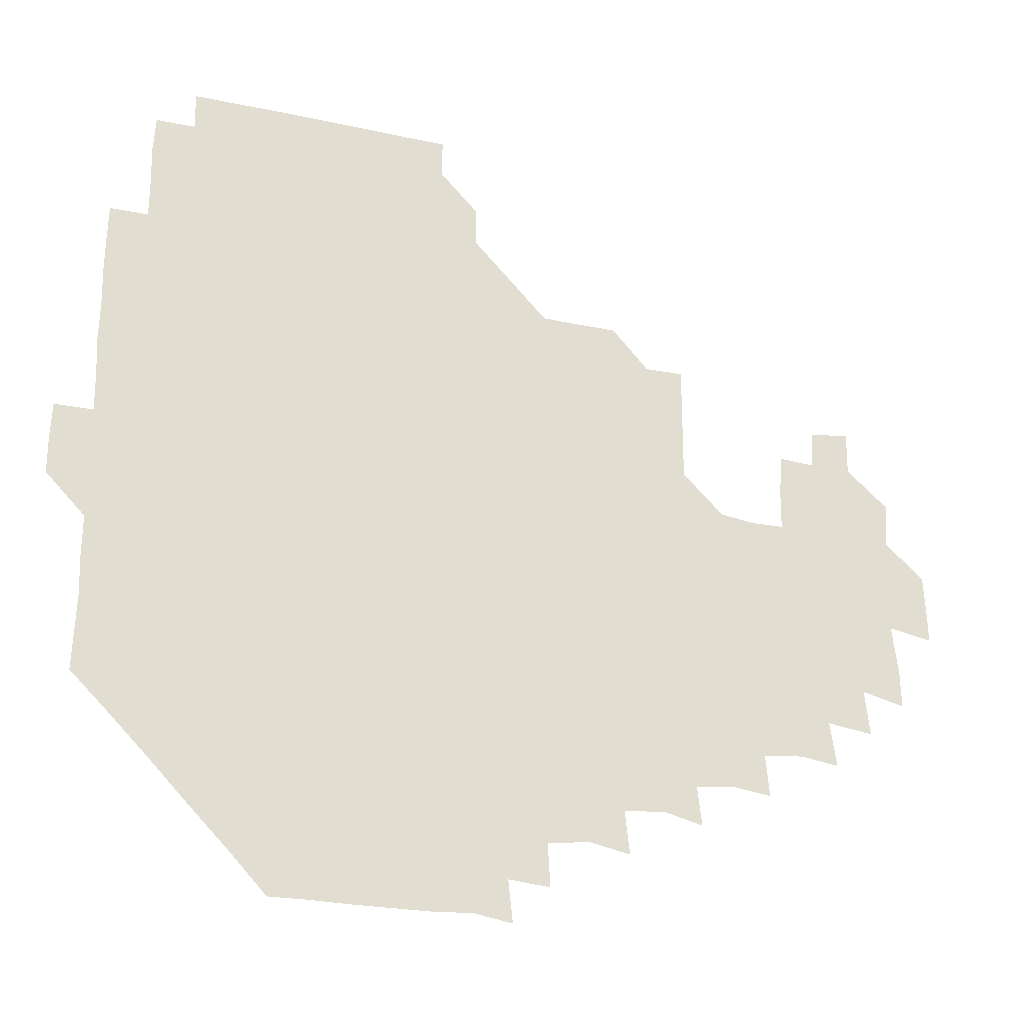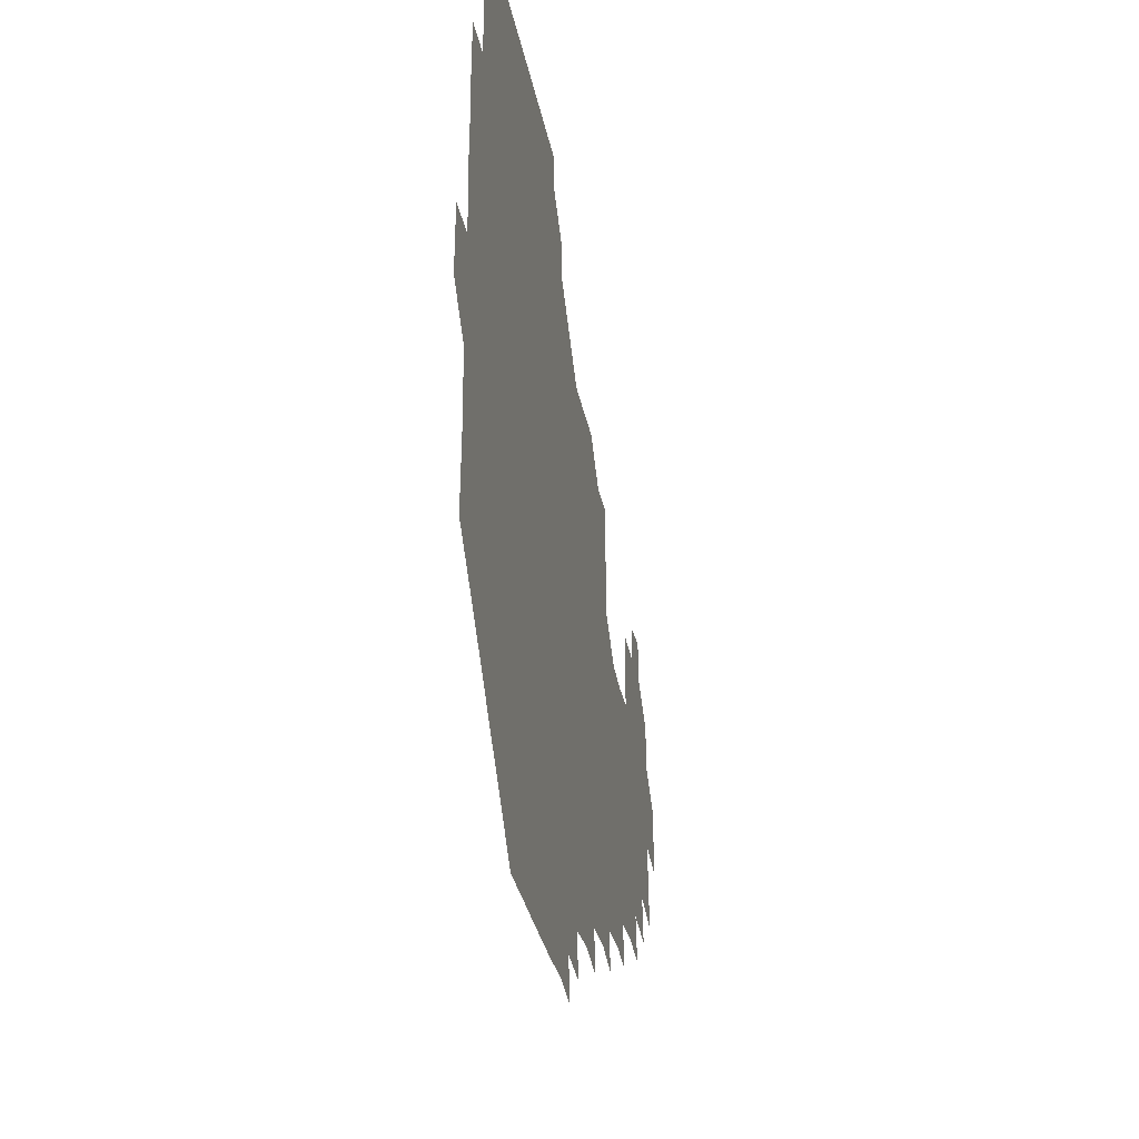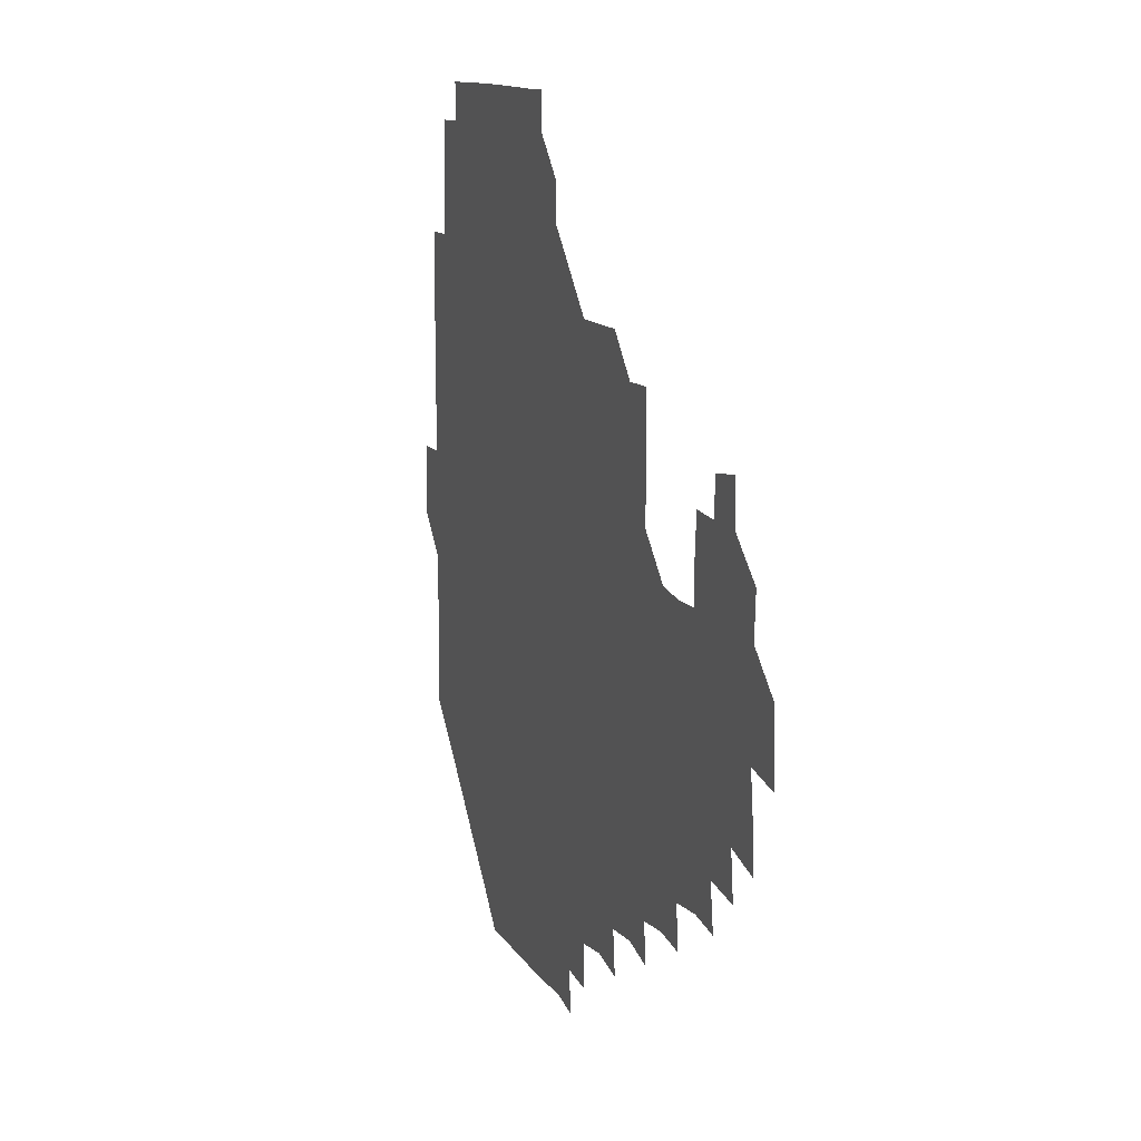
<metadata>
{"format":"obj","ext":"obj","renderer":"f3d","projection":"perspective","resolution":1024,"background":"white","views":[{"elev":-25.8,"azim":-19.8,"up":"+Y"},{"elev":-33.3,"azim":-79.2,"up":"+Y"},{"elev":12.4,"azim":70.9,"up":"+Y"}]}
</metadata>
<code>
v 195 256.6 0
v 195 271 0
v 195.6 285.1 0
v 209.8 180.4 0
v 210.3 194.7 0
v 210.8 210 0
v 210.3 225.5 0
v 210.4 241.2 0
v 210.5 256 0
v 210.9 270.9 0
v 210.5 285.5 0
v 210.3 300.9 0
v 209.7 316.2 0
v 210.1 331 0
v 209.7 346.2 0
v 209.9 361.1 0
v 210.3 374.7 0
v 224.7 166.2 0
v 225.3 180.8 0
v 226.2 196 0
v 226.2 211 0
v 227.1 226.2 0
v 227.2 241.1 0
v 226.2 256 0
v 226.5 271 0
v 226.4 285.9 0
v 226.3 301 0
v 226.4 316 0
v 226 331 0
v 226.1 345.9 0
v 226.3 360.7 0
v 225.3 374.9 0
v 225.3 390.3 0
v 225 405.5 0
v 225.8 419.8 0
v 239.8 151.2 0
v 240 165.9 0
v 240.9 181 0
v 240.9 196 0
v 241.1 211 0
v 241.2 226 0
v 242.3 241.1 0
v 241.4 256 0
v 241 271 0
v 241 286 0
v 241.8 300.9 0
v 241.2 316 0
v 241 331 0
v 241.5 346 0
v 241.4 361 0
v 241.1 376 0
v 241.2 390.9 0
v 241.1 405.8 0
v 241.2 420.1 0
v 241.1 435.1 0
v 255.2 135.6 0
v 256.1 151.1 0
v 256.2 166.2 0
v 256.1 181.1 0
v 256.3 196.2 0
v 256.2 211.1 0
v 256.1 226 0
v 256.5 241.1 0
v 256.4 256 0
v 256.2 271 0
v 256.3 286 0
v 256 301 0
v 256 316 0
v 256.4 331.1 0
v 256.3 346.1 0
v 256.5 361 0
v 256.2 376.1 0
v 256.1 391.1 0
v 256.3 406.1 0
v 256.4 420.8 0
v 256.7 435.3 0
v 270.9 120 0
v 271.8 136.6 0
v 271.6 151.4 0
v 271.2 166.2 0
v 271.5 181.3 0
v 271.1 196.1 0
v 271.3 211.1 0
v 271.2 226.1 0
v 271.3 241 0
v 271.1 256 0
v 271 271 0
v 270.8 286 0
v 271 301 0
v 271 316.1 0
v 271.2 331.1 0
v 271.1 346.1 0
v 270.8 361.1 0
v 271.2 376.1 0
v 270.9 391.1 0
v 271.5 406.1 0
v 271.1 421 0
v 271.8 435.6 0
v 285.5 104.8 0
v 286.5 121.6 0
v 286.5 136.7 0
v 286.3 151.3 0
v 286.5 166.4 0
v 286.3 181.2 0
v 286.3 196.2 0
v 286.2 211.1 0
v 286.4 226.1 0
v 286.1 241 0
v 286.1 256 0
v 285.8 271.1 0
v 286.1 286 0
v 286 301 0
v 286 316 0
v 286.1 331.1 0
v 286 346.1 0
v 286.2 361.1 0
v 286 376.1 0
v 286.2 391.2 0
v 286 406.1 0
v 286.3 421.1 0
v 286.5 435.8 0
v 300.5 105.1 0
v 301.4 122.1 0
v 301.3 136.7 0
v 301.2 151.3 0
v 301.3 166.3 0
v 301.3 181.3 0
v 300.9 196 0
v 301.4 211.2 0
v 301.6 226.1 0
v 301.2 241 0
v 300.9 256 0
v 300.9 271 0
v 301.1 286 0
v 300.9 301.1 0
v 301.1 316.1 0
v 300.9 331.1 0
v 301 346.1 0
v 301 361.1 0
v 300.9 376.1 0
v 301.1 391.2 0
v 300.8 406.1 0
v 301.2 421.1 0
v 301.4 435.8 0
v 316 105 0
v 316.1 121.9 0
v 316 136.6 0
v 316.1 151.5 0
v 316.2 166.5 0
v 316.2 181.3 0
v 316.2 196.3 0
v 316.2 211.2 0
v 316.5 226.1 0
v 316.3 240.9 0
v 316.1 255.8 0
v 315.9 271 0
v 316 286 0
v 315.9 301.1 0
v 315.9 316.1 0
v 316 331.1 0
v 315.9 346.1 0
v 316 361.1 0
v 315.9 376.1 0
v 315.9 391.2 0
v 316 406.2 0
v 316.1 421.1 0
v 316.3 435.8 0
v 331.6 105.2 0
v 331 121.7 0
v 330.9 136.4 0
v 330.9 151.5 0
v 331 166.6 0
v 331 181.3 0
v 331 196.2 0
v 331 211.1 0
v 331.2 226.2 0
v 331.2 240.9 0
v 331.2 255.7 0
v 330.9 271 0
v 330.8 286.3 0
v 330.9 301.1 0
v 330.9 316.1 0
v 330.9 331.1 0
v 330.9 346.1 0
v 330.9 361.1 0
v 330.9 376.1 0
v 330.9 391.2 0
v 331 406.1 0
v 331 421.1 0
v 331.3 435.8 0
v 347.2 105.4 0
v 346 121.6 0
v 345.9 136.6 0
v 345.9 151.2 0
v 345.8 166.5 0
v 345.9 181.4 0
v 345.9 196.2 0
v 346 211.3 0
v 346 226.1 0
v 346.1 240.9 0
v 346 255.8 0
v 346 270.9 0
v 345.8 286.3 0
v 345.9 301.1 0
v 345.9 316.1 0
v 346 331 0
v 345.9 346.1 0
v 345.9 361.1 0
v 346 376.1 0
v 346 391.1 0
v 345.8 406.2 0
v 346.2 421.1 0
v 346.3 436.1 0
v 362.5 106.5 0
v 361 121.7 0
v 360.8 136.8 0
v 360.8 151.4 0
v 360.6 166.7 0
v 360.9 181.1 0
v 360.9 196.2 0
v 360.9 211.2 0
v 360.9 226.3 0
v 360.9 241 0
v 361 255.8 0
v 360.9 271 0
v 360.9 286 0
v 360.9 301.1 0
v 361 316 0
v 361 331.1 0
v 361 346.1 0
v 361 361.1 0
v 361.1 376.1 0
v 361.2 391.1 0
v 361.4 406.1 0
v 377.5 104 0
v 375.7 120.5 0
v 375.2 137.2 0
v 375.5 151.7 0
v 375.5 166.5 0
v 375.4 181.7 0
v 375.8 196.2 0
v 375.7 211.4 0
v 375.7 226.2 0
v 375.6 241 0
v 375.8 255.9 0
v 375.9 270.9 0
v 376 285.8 0
v 376 300.8 0
v 375.9 316 0
v 376 331.1 0
v 376 346.1 0
v 376 361 0
v 376.3 376 0
v 392.2 119.2 0
v 391.3 136.1 0
v 389.8 152.2 0
v 390 166.8 0
v 390.3 181.5 0
v 390.3 196.6 0
v 390.1 211.7 0
v 390.1 226.4 0
v 390.3 241.1 0
v 390.5 255.9 0
v 390.7 270.8 0
v 390.7 285.7 0
v 390.9 300.8 0
v 390.9 315.9 0
v 391 331 0
v 391 345.9 0
v 391.3 360.8 0
v 408.2 138.2 0
v 405.7 152.6 0
v 405.3 166.5 0
v 405.6 181.3 0
v 405.2 196.5 0
v 405.1 211.5 0
v 405.7 226.1 0
v 405.4 241.1 0
v 405.2 256 0
v 405.4 270.8 0
v 405.7 285.8 0
v 405.6 300.7 0
v 405.8 315.9 0
v 405.7 330.8 0
v 405.8 345.8 0
v 406.6 360.8 0
v 424.2 135.2 0
v 422.4 152.2 0
v 419.9 166.9 0
v 420.7 181 0
v 420.2 196.4 0
v 419.4 211.8 0
v 420.2 226.2 0
v 420.3 241.1 0
v 420.5 256.1 0
v 420.5 271 0
v 420.3 285.9 0
v 420.3 300.7 0
v 420.7 315.9 0
v 420.5 330.7 0
v 420.8 345.6 0
v 421.9 361 0
v 439.2 153.5 0
v 437.1 166.6 0
v 436.6 180.8 0
v 436 196.2 0
v 434.4 212 0
v 434.4 226.5 0
v 434.5 241.2 0
v 435.3 256 0
v 435.2 271 0
v 434.8 285.8 0
v 435.4 300.6 0
v 435.6 315.7 0
v 435.7 330.8 0
v 436.6 345.5 0
v 454.4 149.9 0
v 452.6 165.4 0
v 451.3 180.7 0
v 451.7 195.4 0
v 450.4 211.4 0
v 449.6 226.5 0
v 449.8 241.2 0
v 450.3 256.2 0
v 449.8 271.1 0
v 450.5 285.8 0
v 451.7 299.3 0
v 451.7 316.3 0
v 451.8 331.8 0
v 451.8 346 0
v 469 167 0
v 466.7 181.5 0
v 465.7 196.4 0
v 466.1 210.9 0
v 464.9 226.5 0
v 464.4 241.2 0
v 465.6 255.6 0
v 466.2 270.3 0
v 467.9 283.9 0
v 483.6 165.2 0
v 482.1 181.6 0
v 480.6 196.9 0
v 479.2 212.6 0
v 478.9 227 0
v 478.5 241.7 0
v 478.6 255.6 0
v 479.2 269.4 0
v 481.6 282.1 0
v 498.4 183.2 0
v 496.2 197.4 0
v 495.4 212.3 0
v 494.2 226.8 0
v 494.2 241.5 0
v 493.9 255.8 0
v 494.1 269.3 0
v 494.8 282.5 0
v 494.9 298.4 0
v 496.2 314.1 0
v 513.6 181.2 0
v 511.1 198.8 0
v 511.3 212.2 0
v 509.5 226.7 0
v 509.3 241 0
v 509.6 256 0
v 509.9 270.9 0
v 509.4 285.4 0
v 509.5 299.6 0
v 510.1 313.5 0
v 511.4 328.1 0
v 529.4 196.5 0
v 527.4 214.4 0
v 526.3 227.1 0
v 525.5 241.5 0
v 525.2 256 0
v 525.1 270.7 0
v 525 285.5 0
v 526.3 300.1 0
v 527 313.4 0
v 527.2 330.2 0
v 544.6 210.3 0
v 544.3 224.6 0
v 541.9 244.2 0
v 541.5 256.1 0
v 541.5 269.3 0
v 542.7 282.1 0
v 543.8 299.5 0
v 559.4 241.2 0
v 559 254.4 0
v 558.3 268.5 0
f 8 9 1
f 1 9 2
f 9 10 2
f 2 10 3
f 10 11 3
f 18 19 4
f 4 19 5
f 19 20 5
f 5 20 6
f 20 21 6
f 6 21 7
f 21 22 7
f 7 22 8
f 22 23 8
f 8 23 9
f 23 24 9
f 9 24 10
f 24 25 10
f 10 25 11
f 25 26 11
f 11 26 12
f 26 27 12
f 12 27 13
f 27 28 13
f 13 28 14
f 28 29 14
f 14 29 15
f 29 30 15
f 15 30 16
f 30 31 16
f 16 31 17
f 31 32 17
f 36 37 18
f 18 37 19
f 37 38 19
f 19 38 20
f 38 39 20
f 20 39 21
f 39 40 21
f 21 40 22
f 40 41 22
f 22 41 23
f 41 42 23
f 23 42 24
f 42 43 24
f 24 43 25
f 43 44 25
f 25 44 26
f 44 45 26
f 26 45 27
f 45 46 27
f 27 46 28
f 46 47 28
f 28 47 29
f 47 48 29
f 29 48 30
f 48 49 30
f 30 49 31
f 49 50 31
f 31 50 32
f 50 51 32
f 32 51 33
f 51 52 33
f 33 52 34
f 52 53 34
f 34 53 35
f 53 54 35
f 56 57 36
f 36 57 37
f 57 58 37
f 37 58 38
f 58 59 38
f 38 59 39
f 59 60 39
f 39 60 40
f 60 61 40
f 40 61 41
f 61 62 41
f 41 62 42
f 62 63 42
f 42 63 43
f 63 64 43
f 43 64 44
f 64 65 44
f 44 65 45
f 65 66 45
f 45 66 46
f 66 67 46
f 46 67 47
f 67 68 47
f 47 68 48
f 68 69 48
f 48 69 49
f 69 70 49
f 49 70 50
f 70 71 50
f 50 71 51
f 71 72 51
f 51 72 52
f 72 73 52
f 52 73 53
f 73 74 53
f 53 74 54
f 74 75 54
f 54 75 55
f 75 76 55
f 77 78 56
f 56 78 57
f 78 79 57
f 57 79 58
f 79 80 58
f 58 80 59
f 80 81 59
f 59 81 60
f 81 82 60
f 60 82 61
f 82 83 61
f 61 83 62
f 83 84 62
f 62 84 63
f 84 85 63
f 63 85 64
f 85 86 64
f 64 86 65
f 86 87 65
f 65 87 66
f 87 88 66
f 66 88 67
f 88 89 67
f 67 89 68
f 89 90 68
f 68 90 69
f 90 91 69
f 69 91 70
f 91 92 70
f 70 92 71
f 92 93 71
f 71 93 72
f 93 94 72
f 72 94 73
f 94 95 73
f 73 95 74
f 95 96 74
f 74 96 75
f 96 97 75
f 75 97 76
f 97 98 76
f 99 100 77
f 77 100 78
f 100 101 78
f 78 101 79
f 101 102 79
f 79 102 80
f 102 103 80
f 80 103 81
f 103 104 81
f 81 104 82
f 104 105 82
f 82 105 83
f 105 106 83
f 83 106 84
f 106 107 84
f 84 107 85
f 107 108 85
f 85 108 86
f 108 109 86
f 86 109 87
f 109 110 87
f 87 110 88
f 110 111 88
f 88 111 89
f 111 112 89
f 89 112 90
f 112 113 90
f 90 113 91
f 113 114 91
f 91 114 92
f 114 115 92
f 92 115 93
f 115 116 93
f 93 116 94
f 116 117 94
f 94 117 95
f 117 118 95
f 95 118 96
f 118 119 96
f 96 119 97
f 119 120 97
f 97 120 98
f 120 121 98
f 99 122 100
f 122 123 100
f 100 123 101
f 123 124 101
f 101 124 102
f 124 125 102
f 102 125 103
f 125 126 103
f 103 126 104
f 126 127 104
f 104 127 105
f 127 128 105
f 105 128 106
f 128 129 106
f 106 129 107
f 129 130 107
f 107 130 108
f 130 131 108
f 108 131 109
f 131 132 109
f 109 132 110
f 132 133 110
f 110 133 111
f 133 134 111
f 111 134 112
f 134 135 112
f 112 135 113
f 135 136 113
f 113 136 114
f 136 137 114
f 114 137 115
f 137 138 115
f 115 138 116
f 138 139 116
f 116 139 117
f 139 140 117
f 117 140 118
f 140 141 118
f 118 141 119
f 141 142 119
f 119 142 120
f 142 143 120
f 120 143 121
f 143 144 121
f 122 145 123
f 145 146 123
f 123 146 124
f 146 147 124
f 124 147 125
f 147 148 125
f 125 148 126
f 148 149 126
f 126 149 127
f 149 150 127
f 127 150 128
f 150 151 128
f 128 151 129
f 151 152 129
f 129 152 130
f 152 153 130
f 130 153 131
f 153 154 131
f 131 154 132
f 154 155 132
f 132 155 133
f 155 156 133
f 133 156 134
f 156 157 134
f 134 157 135
f 157 158 135
f 135 158 136
f 158 159 136
f 136 159 137
f 159 160 137
f 137 160 138
f 160 161 138
f 138 161 139
f 161 162 139
f 139 162 140
f 162 163 140
f 140 163 141
f 163 164 141
f 141 164 142
f 164 165 142
f 142 165 143
f 165 166 143
f 143 166 144
f 166 167 144
f 145 168 146
f 168 169 146
f 146 169 147
f 169 170 147
f 147 170 148
f 170 171 148
f 148 171 149
f 171 172 149
f 149 172 150
f 172 173 150
f 150 173 151
f 173 174 151
f 151 174 152
f 174 175 152
f 152 175 153
f 175 176 153
f 153 176 154
f 176 177 154
f 154 177 155
f 177 178 155
f 155 178 156
f 178 179 156
f 156 179 157
f 179 180 157
f 157 180 158
f 180 181 158
f 158 181 159
f 181 182 159
f 159 182 160
f 182 183 160
f 160 183 161
f 183 184 161
f 161 184 162
f 184 185 162
f 162 185 163
f 185 186 163
f 163 186 164
f 186 187 164
f 164 187 165
f 187 188 165
f 165 188 166
f 188 189 166
f 166 189 167
f 189 190 167
f 168 191 169
f 191 192 169
f 169 192 170
f 192 193 170
f 170 193 171
f 193 194 171
f 171 194 172
f 194 195 172
f 172 195 173
f 195 196 173
f 173 196 174
f 196 197 174
f 174 197 175
f 197 198 175
f 175 198 176
f 198 199 176
f 176 199 177
f 199 200 177
f 177 200 178
f 200 201 178
f 178 201 179
f 201 202 179
f 179 202 180
f 202 203 180
f 180 203 181
f 203 204 181
f 181 204 182
f 204 205 182
f 182 205 183
f 205 206 183
f 183 206 184
f 206 207 184
f 184 207 185
f 207 208 185
f 185 208 186
f 208 209 186
f 186 209 187
f 209 210 187
f 187 210 188
f 210 211 188
f 188 211 189
f 211 212 189
f 189 212 190
f 212 213 190
f 191 214 192
f 214 215 192
f 192 215 193
f 215 216 193
f 193 216 194
f 216 217 194
f 194 217 195
f 217 218 195
f 195 218 196
f 218 219 196
f 196 219 197
f 219 220 197
f 197 220 198
f 220 221 198
f 198 221 199
f 221 222 199
f 199 222 200
f 222 223 200
f 200 223 201
f 223 224 201
f 201 224 202
f 224 225 202
f 202 225 203
f 225 226 203
f 203 226 204
f 226 227 204
f 204 227 205
f 227 228 205
f 205 228 206
f 228 229 206
f 206 229 207
f 229 230 207
f 207 230 208
f 230 231 208
f 208 231 209
f 231 232 209
f 209 232 210
f 232 233 210
f 210 233 211
f 233 234 211
f 211 234 212
f 214 235 215
f 235 236 215
f 215 236 216
f 236 237 216
f 216 237 217
f 237 238 217
f 217 238 218
f 238 239 218
f 218 239 219
f 239 240 219
f 219 240 220
f 240 241 220
f 220 241 221
f 241 242 221
f 221 242 222
f 242 243 222
f 222 243 223
f 243 244 223
f 223 244 224
f 244 245 224
f 224 245 225
f 245 246 225
f 225 246 226
f 246 247 226
f 226 247 227
f 247 248 227
f 227 248 228
f 248 249 228
f 228 249 229
f 249 250 229
f 229 250 230
f 250 251 230
f 230 251 231
f 251 252 231
f 231 252 232
f 252 253 232
f 232 253 233
f 236 254 237
f 254 255 237
f 237 255 238
f 255 256 238
f 238 256 239
f 256 257 239
f 239 257 240
f 257 258 240
f 240 258 241
f 258 259 241
f 241 259 242
f 259 260 242
f 242 260 243
f 260 261 243
f 243 261 244
f 261 262 244
f 244 262 245
f 262 263 245
f 245 263 246
f 263 264 246
f 246 264 247
f 264 265 247
f 247 265 248
f 265 266 248
f 248 266 249
f 266 267 249
f 249 267 250
f 267 268 250
f 250 268 251
f 268 269 251
f 251 269 252
f 269 270 252
f 252 270 253
f 255 271 256
f 271 272 256
f 256 272 257
f 272 273 257
f 257 273 258
f 273 274 258
f 258 274 259
f 274 275 259
f 259 275 260
f 275 276 260
f 260 276 261
f 276 277 261
f 261 277 262
f 277 278 262
f 262 278 263
f 278 279 263
f 263 279 264
f 279 280 264
f 264 280 265
f 280 281 265
f 265 281 266
f 281 282 266
f 266 282 267
f 282 283 267
f 267 283 268
f 283 284 268
f 268 284 269
f 284 285 269
f 269 285 270
f 285 286 270
f 271 287 272
f 287 288 272
f 272 288 273
f 288 289 273
f 273 289 274
f 289 290 274
f 274 290 275
f 290 291 275
f 275 291 276
f 291 292 276
f 276 292 277
f 292 293 277
f 277 293 278
f 293 294 278
f 278 294 279
f 294 295 279
f 279 295 280
f 295 296 280
f 280 296 281
f 296 297 281
f 281 297 282
f 297 298 282
f 282 298 283
f 298 299 283
f 283 299 284
f 299 300 284
f 284 300 285
f 300 301 285
f 285 301 286
f 301 302 286
f 288 303 289
f 303 304 289
f 289 304 290
f 304 305 290
f 290 305 291
f 305 306 291
f 291 306 292
f 306 307 292
f 292 307 293
f 307 308 293
f 293 308 294
f 308 309 294
f 294 309 295
f 309 310 295
f 295 310 296
f 310 311 296
f 296 311 297
f 311 312 297
f 297 312 298
f 312 313 298
f 298 313 299
f 313 314 299
f 299 314 300
f 314 315 300
f 300 315 301
f 315 316 301
f 301 316 302
f 303 317 304
f 317 318 304
f 304 318 305
f 318 319 305
f 305 319 306
f 319 320 306
f 306 320 307
f 320 321 307
f 307 321 308
f 321 322 308
f 308 322 309
f 322 323 309
f 309 323 310
f 323 324 310
f 310 324 311
f 324 325 311
f 311 325 312
f 325 326 312
f 312 326 313
f 326 327 313
f 313 327 314
f 327 328 314
f 314 328 315
f 328 329 315
f 315 329 316
f 329 330 316
f 318 331 319
f 331 332 319
f 319 332 320
f 332 333 320
f 320 333 321
f 333 334 321
f 321 334 322
f 334 335 322
f 322 335 323
f 335 336 323
f 323 336 324
f 336 337 324
f 324 337 325
f 337 338 325
f 325 338 326
f 338 339 326
f 326 339 327
f 331 340 332
f 340 341 332
f 332 341 333
f 341 342 333
f 333 342 334
f 342 343 334
f 334 343 335
f 343 344 335
f 335 344 336
f 344 345 336
f 336 345 337
f 345 346 337
f 337 346 338
f 346 347 338
f 338 347 339
f 347 348 339
f 341 349 342
f 349 350 342
f 342 350 343
f 350 351 343
f 343 351 344
f 351 352 344
f 344 352 345
f 352 353 345
f 345 353 346
f 353 354 346
f 346 354 347
f 354 355 347
f 347 355 348
f 355 356 348
f 349 359 350
f 359 360 350
f 350 360 351
f 360 361 351
f 351 361 352
f 361 362 352
f 352 362 353
f 362 363 353
f 353 363 354
f 363 364 354
f 354 364 355
f 364 365 355
f 355 365 356
f 365 366 356
f 356 366 357
f 366 367 357
f 357 367 358
f 367 368 358
f 360 370 361
f 370 371 361
f 361 371 362
f 371 372 362
f 362 372 363
f 372 373 363
f 363 373 364
f 373 374 364
f 364 374 365
f 374 375 365
f 365 375 366
f 375 376 366
f 366 376 367
f 376 377 367
f 367 377 368
f 377 378 368
f 368 378 369
f 378 379 369
f 371 380 372
f 380 381 372
f 372 381 373
f 381 382 373
f 373 382 374
f 382 383 374
f 374 383 375
f 383 384 375
f 375 384 376
f 384 385 376
f 376 385 377
f 385 386 377
f 377 386 378
f 382 387 383
f 387 388 383
f 383 388 384
f 388 389 384
f 384 389 385

</code>
